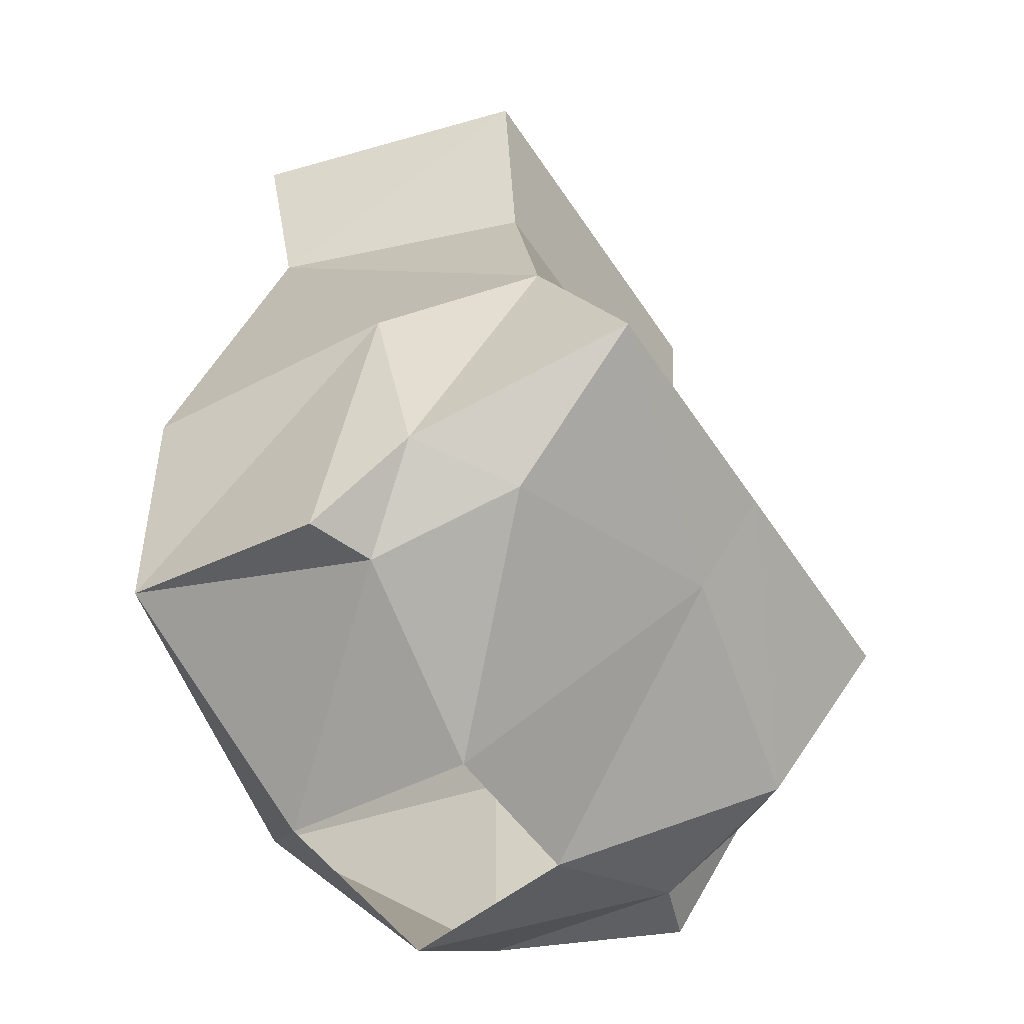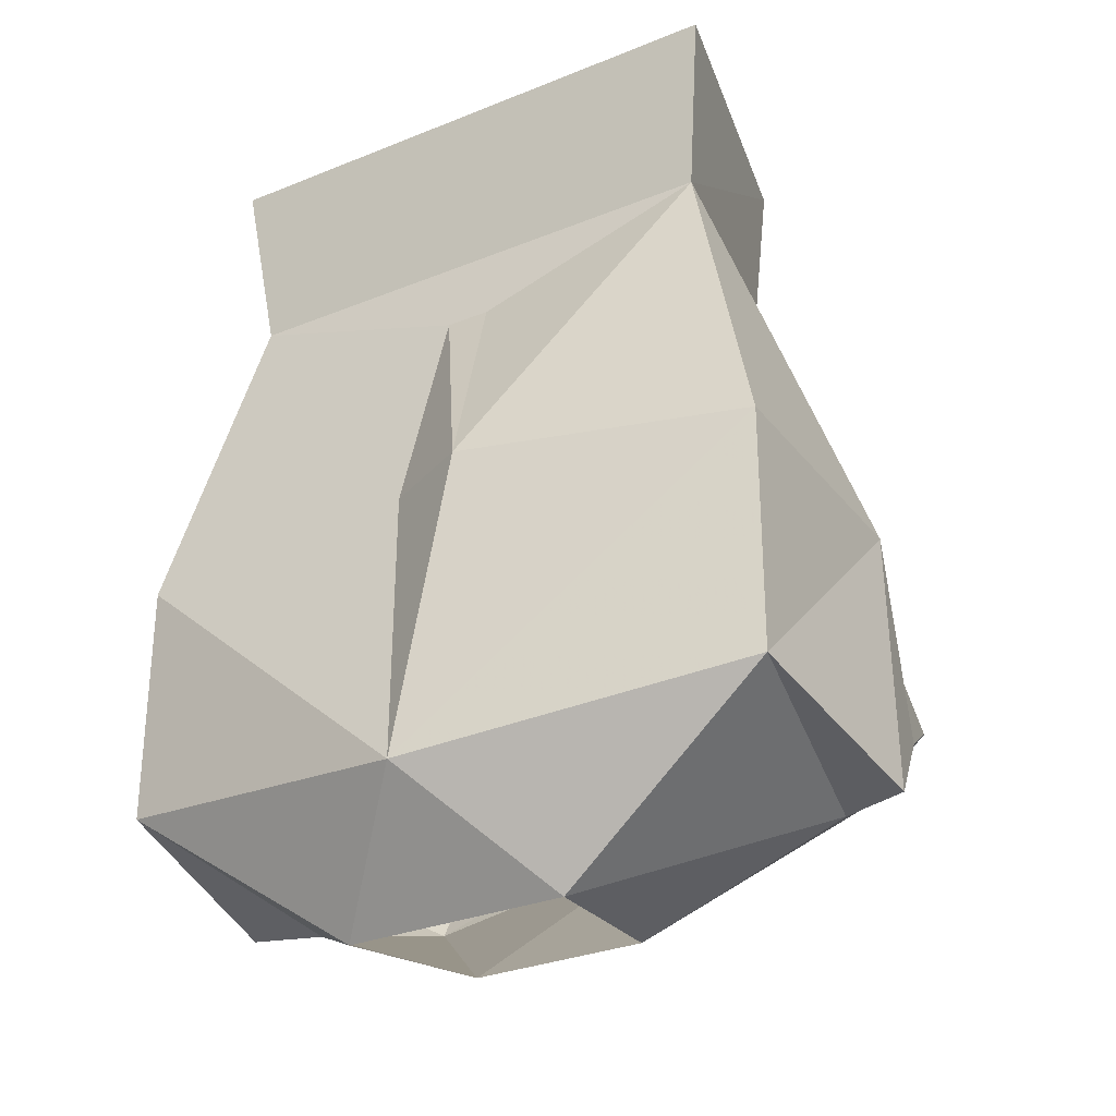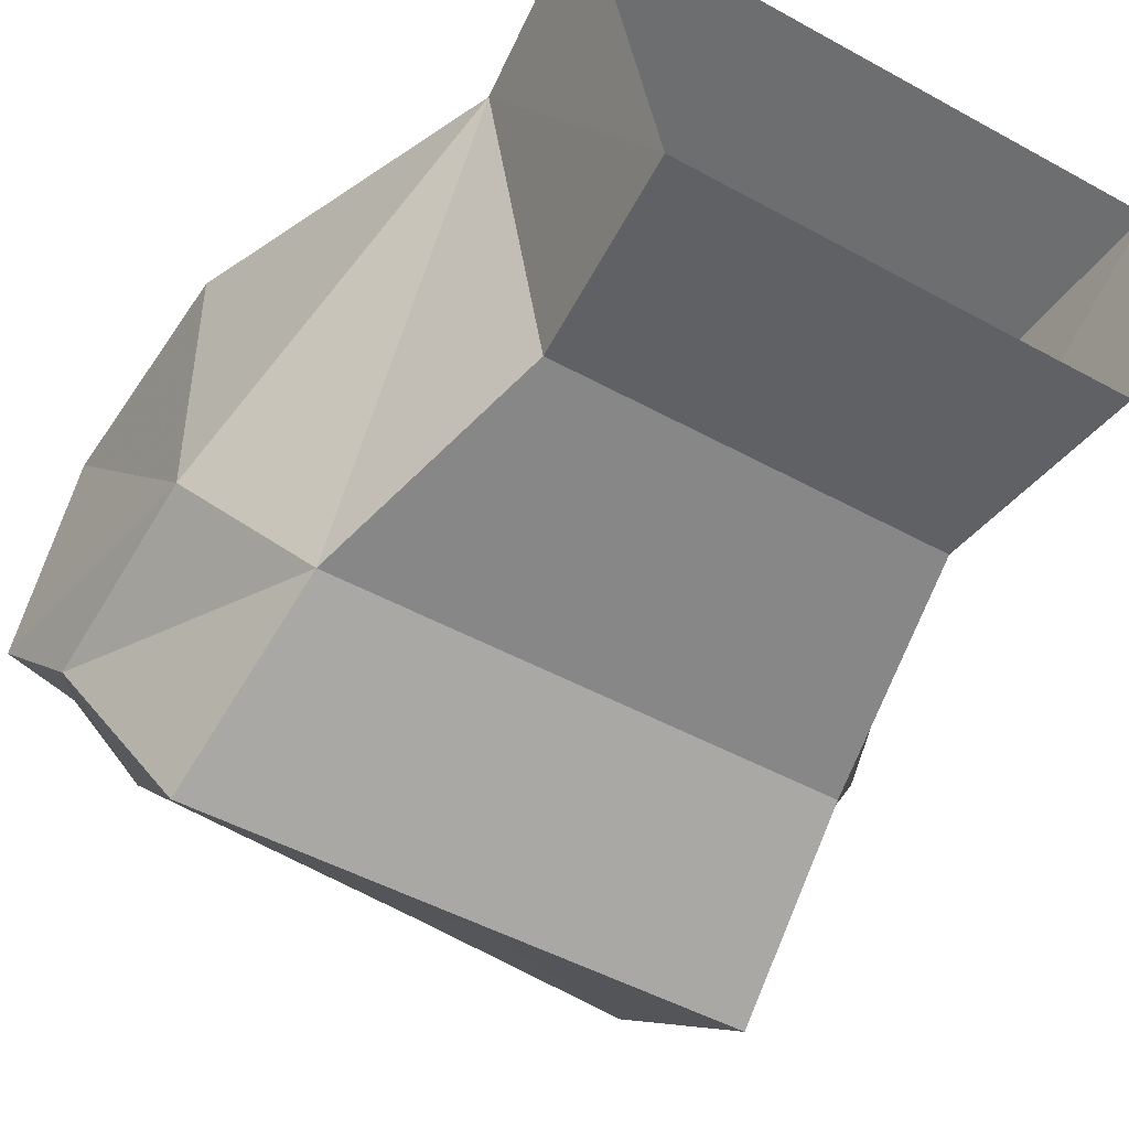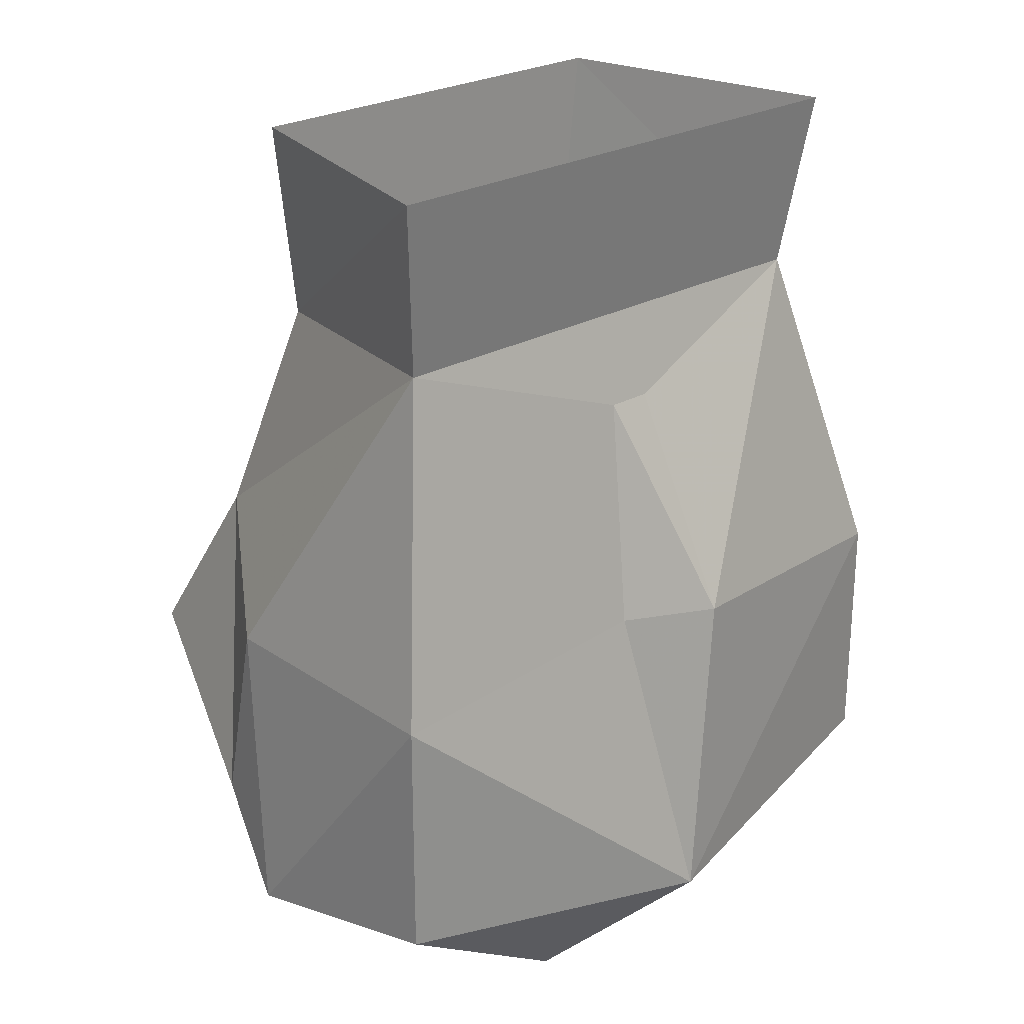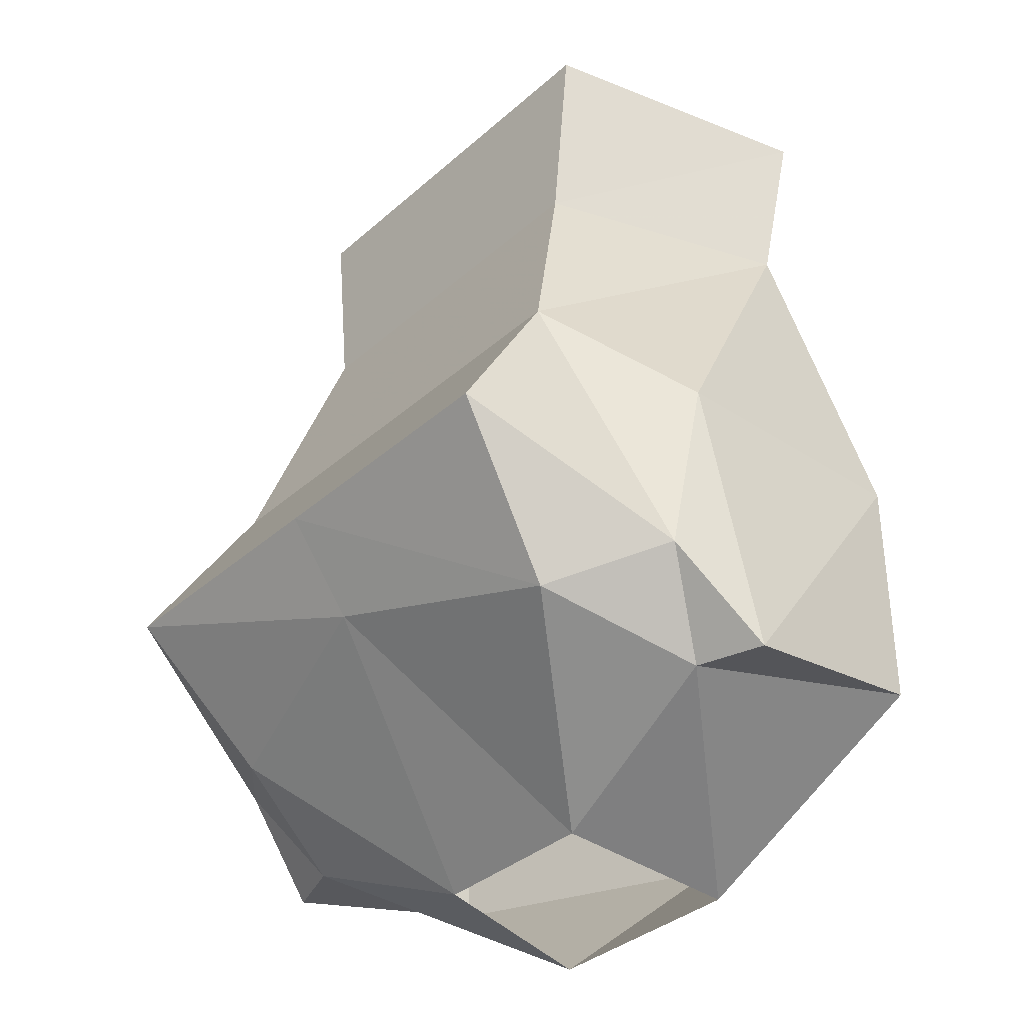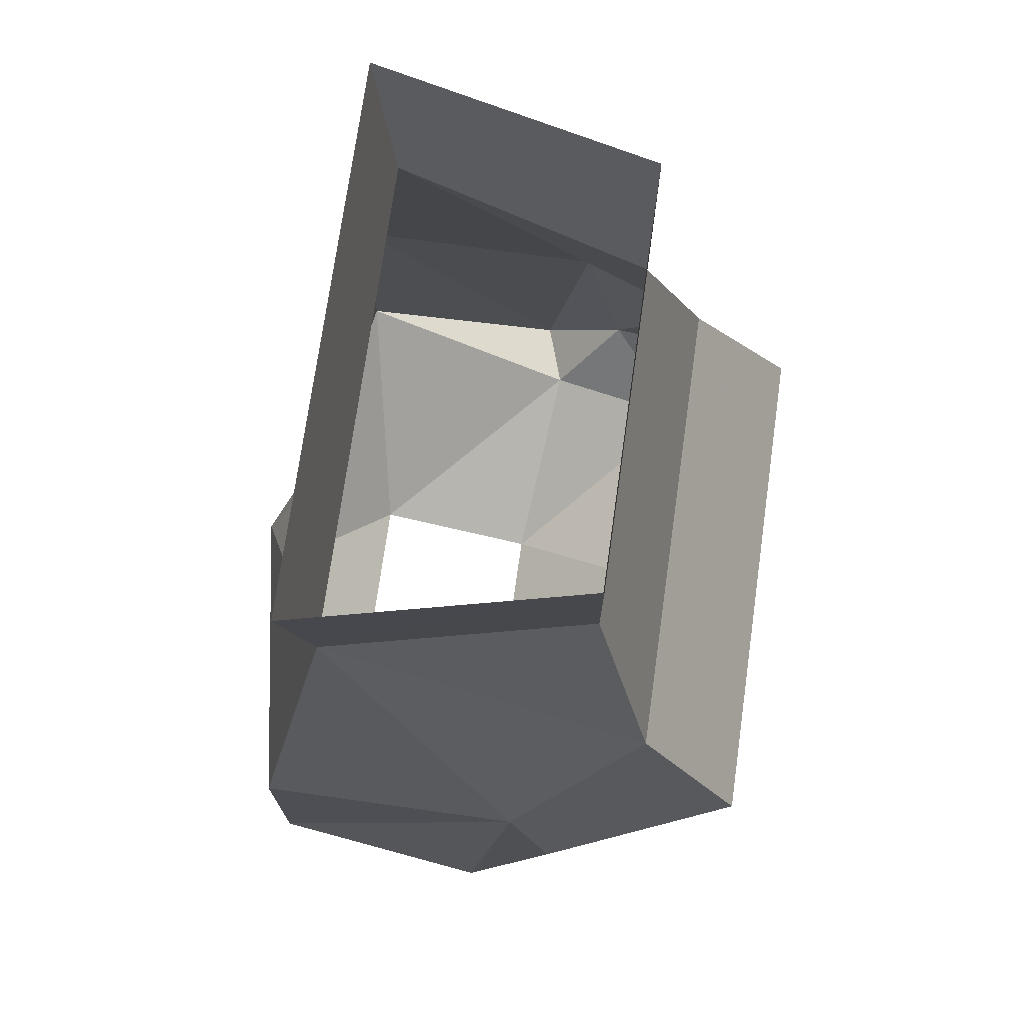
<metadata>
{"format":"obj","ext":"obj","renderer":"f3d","projection":"perspective","resolution":1024,"background":"white","views":[{"elev":-47.2,"azim":121.0,"up":"+Y"},{"elev":-30.2,"azim":30.6,"up":"+Y"},{"elev":-47.8,"azim":148.1,"up":"+Z"},{"elev":25.2,"azim":-42.3,"up":"+Y"},{"elev":-35.7,"azim":-131.0,"up":"+Y"},{"elev":73.1,"azim":98.0,"up":"+Y"}]}
</metadata>
<code>
o idk/female/torso/crop_top
v 8 -130 -8
v -10 -121 -8
v 9 -121 -8
v 11 -129 4
v 11 -140 -11
v 2 -140 -11
v 1 -130 -8
v -1 -130 -8
v -9 -130 -8
v -13 -121 5
v -12 -129 4
v 12 -121 5
v -4 -161 -3
v -5 -162 5
v -13 -157 -4
v -11 -155 -11
v 0 -152 -13
v 4 -161 -3
v 11 -154 -10
v 13 -157 -4
v 5 -162 5
v 15 -155 7
v 0 -157 10
v -15 -155 7
v -16 -157 -3
v -15 -153 -7
v -12 -148 -16
v 0 -148 -16
v 0 -147 -14
v 12 -148 -16
v 15 -153 -7
v 16 -157 -3
v 15 -144 -5
v 15 -144 7
v 2 -143 9
v -2 -143 7
v -15 -144 7
v -15 -144 -5
v -11 -140 -11
v 0 -140 -11
v -1 -133 5
v 1 -133 5
v -2 -140 -11
f 1 2 3
f 1 3 4
f 1 4 5
f 1 5 6
f 1 6 7
f 1 7 8
f 1 8 9
f 1 9 2
f 2 9 10
f 10 9 11
f 10 11 12
f 12 11 4
f 12 4 3
f 13 14 15
f 13 15 16
f 13 16 17
f 13 17 18
f 18 17 19
f 18 19 20
f 18 20 21
f 21 20 22
f 21 22 23
f 21 23 14
f 14 23 24
f 14 24 15
f 15 24 25
f 15 25 26
f 15 26 16
f 16 26 27
f 16 27 28
f 16 28 17
f 17 28 29
f 17 29 28
f 17 28 30
f 17 30 19
f 19 30 31
f 19 31 20
f 20 31 32
f 20 32 22
f 22 32 33
f 22 33 34
f 22 34 23
f 23 34 35
f 23 35 36
f 23 36 37
f 23 37 24
f 24 37 25
f 25 37 38
f 25 38 26
f 26 38 39
f 26 39 27
f 27 39 28
f 28 39 40
f 28 40 29
f 28 29 40
f 28 40 30
f 30 40 5
f 30 5 31
f 31 5 33
f 31 33 32
f 11 9 39
f 11 39 38
f 11 38 37
f 11 37 36
f 11 36 41
f 11 41 42
f 11 42 4
f 4 42 35
f 4 35 34
f 4 34 33
f 4 33 5
f 39 9 43
f 39 43 40
f 40 43 6
f 40 6 5
f 9 8 43
f 43 8 6
f 6 8 7
f 41 36 35
f 41 35 42

</code>
